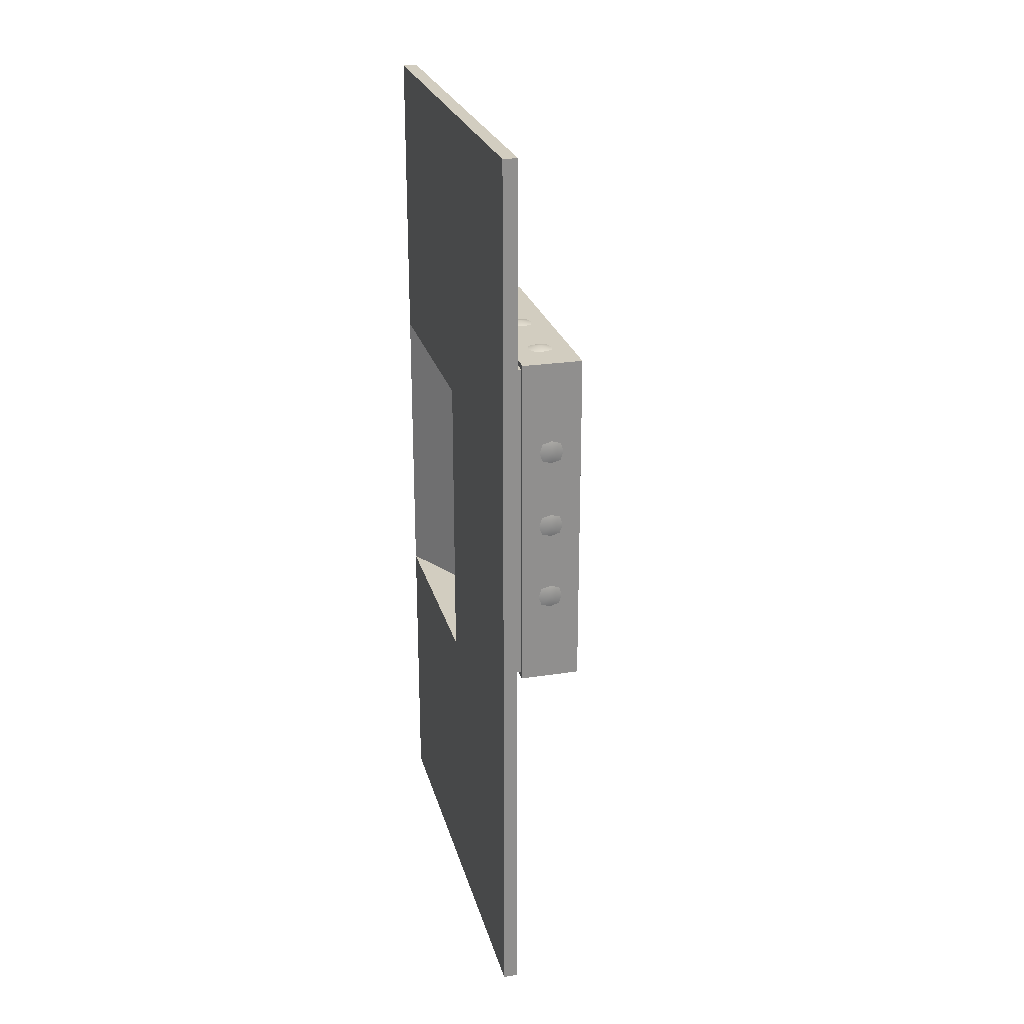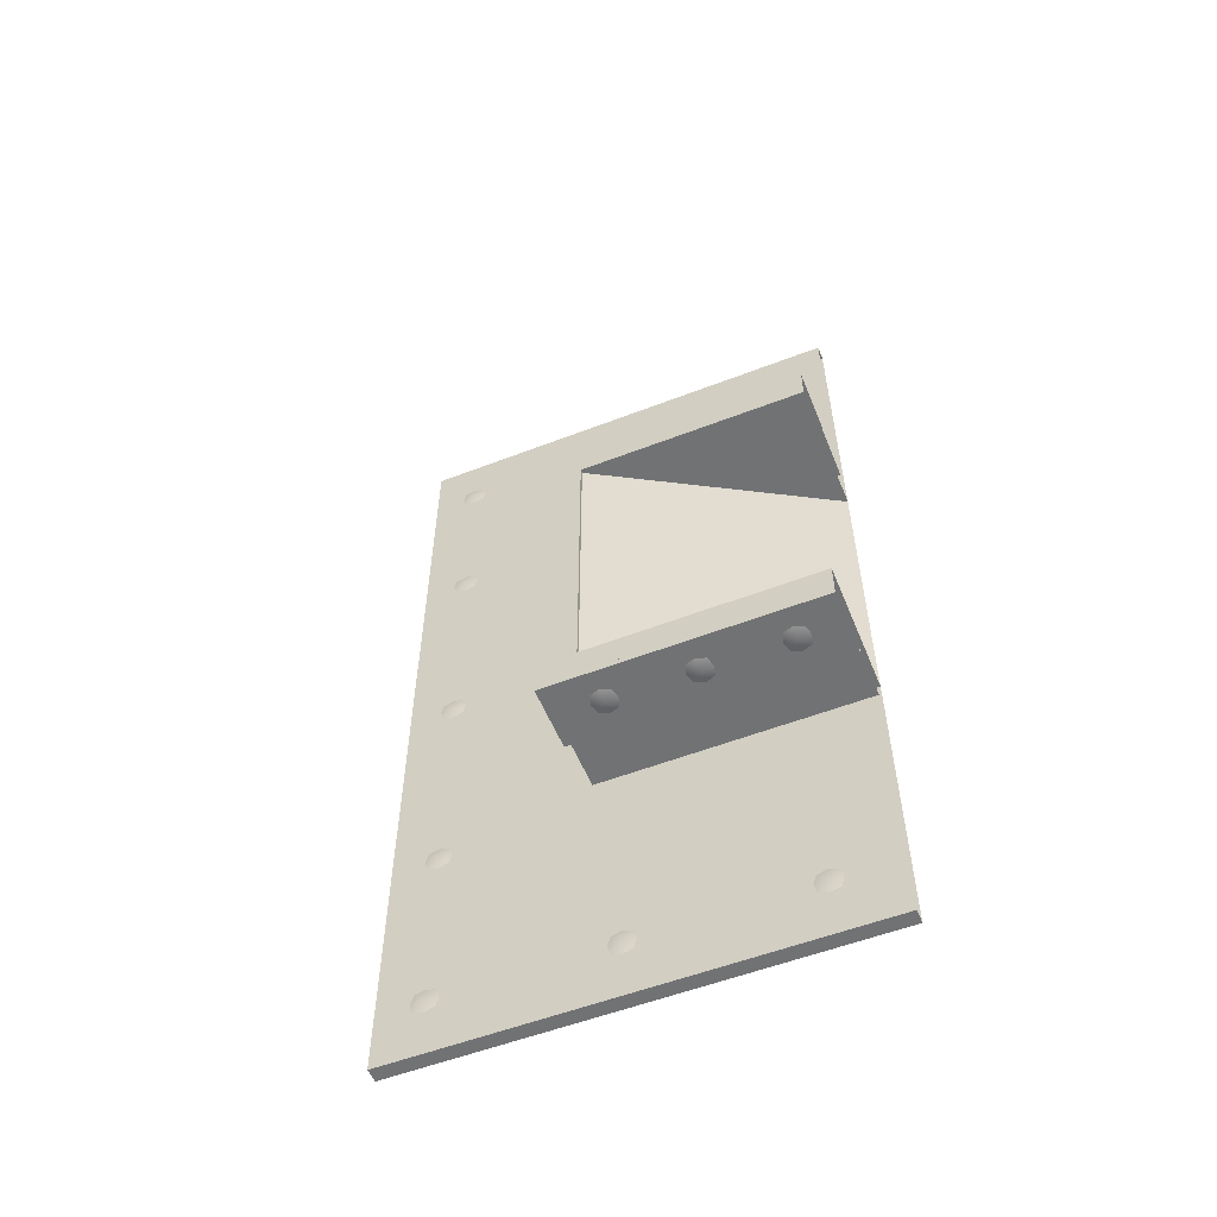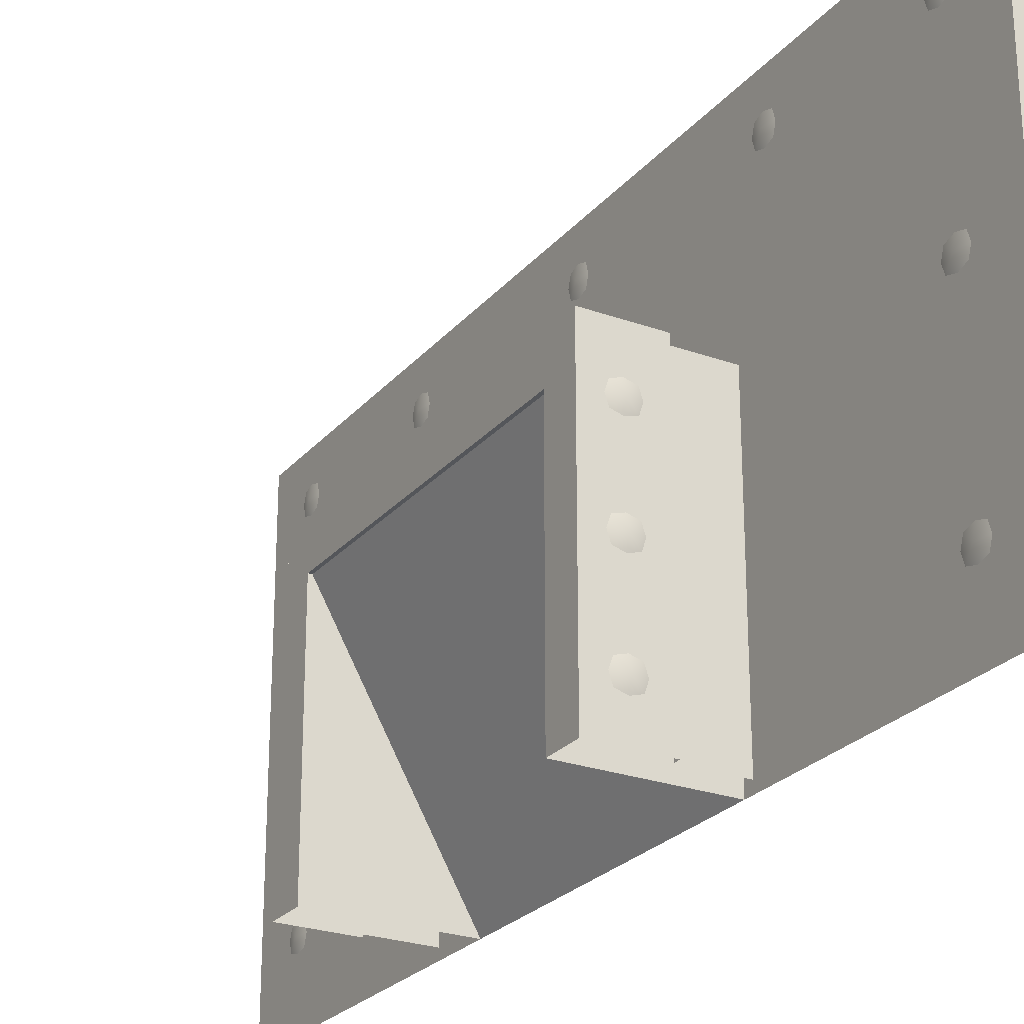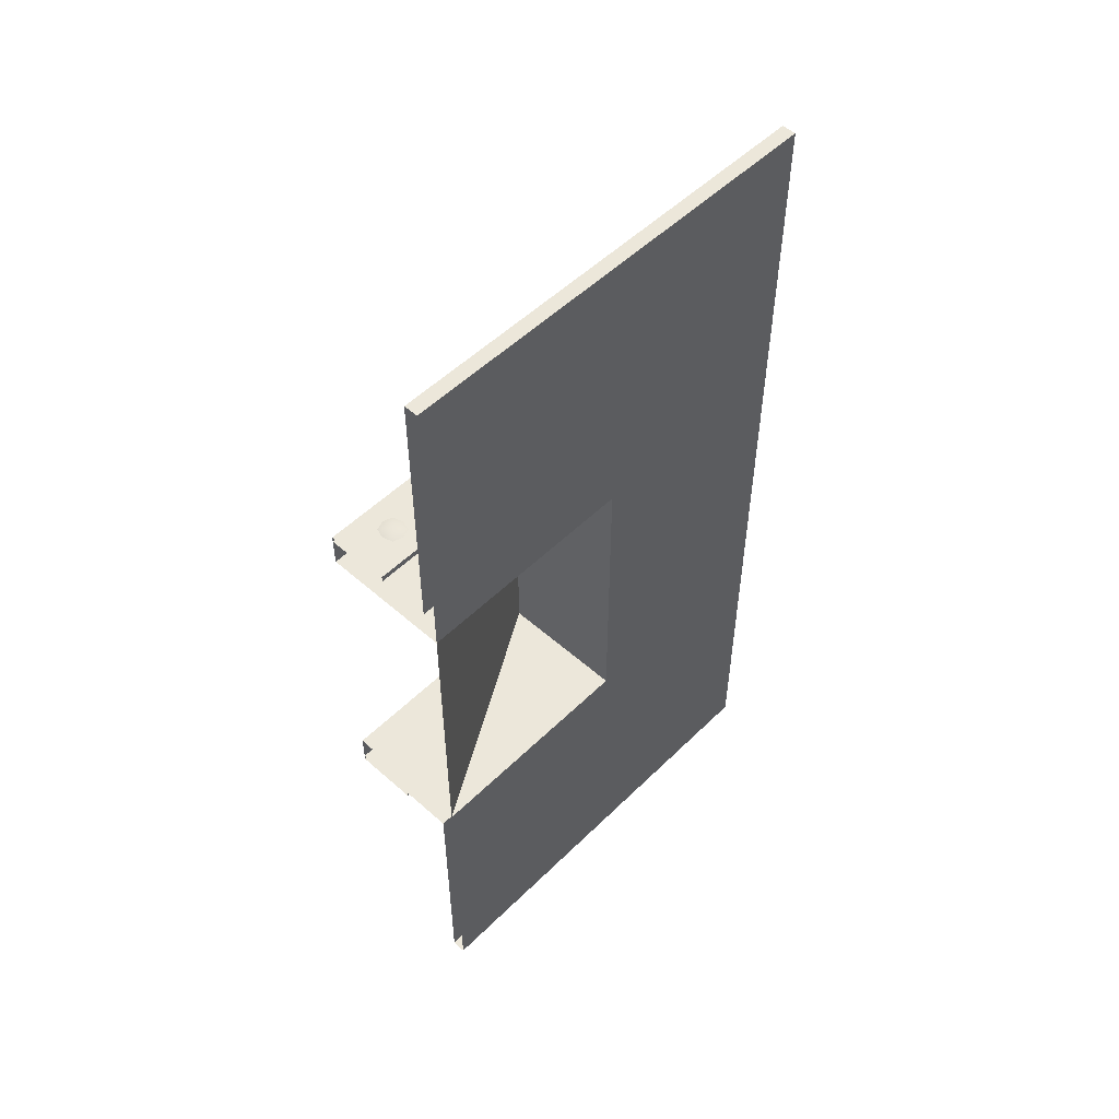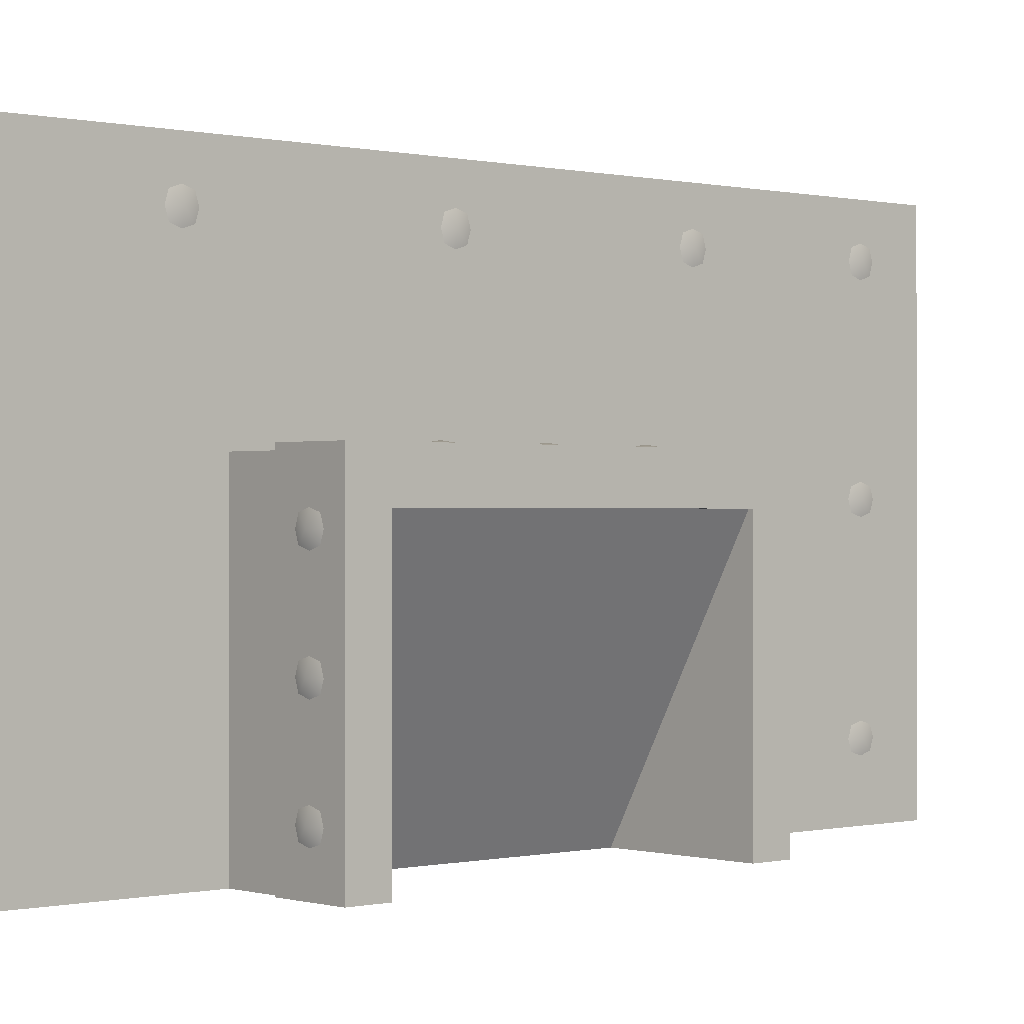
<metadata>
{"format":"obj","ext":"obj","renderer":"f3d","projection":"perspective","resolution":1024,"background":"white","views":[{"elev":24.6,"azim":165.8,"up":"+Z"},{"elev":-55.4,"azim":-67.9,"up":"+Z"},{"elev":-25.3,"azim":-30.3,"up":"+Y"},{"elev":52.2,"azim":43.6,"up":"+Z"},{"elev":-0.1,"azim":-132.1,"up":"+Y"}]}
</metadata>
<code>
v -0.2121 0.6077 -0.4233
v -0.2121 -0.0011 -0.4233
v -0.2121 0.5291 -0.3548
v -0.2121 -0.0011 -0.3548
v -0.2121 0.6077 0.4149
v -0.2121 0.5291 0.3465
v -0.2121 -0.0011 0.4149
v -0.2121 -0.0011 0.3465
v -0.2121 0.6182 -0.4369
v -0.2121 -0.0011 -0.4369
v -0.2121 0.6077 -0.4233
v -0.2121 -0.0011 -0.4233
v -0.2121 0.6182 0.4286
v -0.2121 0.6077 0.4149
v -0.2121 -0.0011 0.4286
v -0.2121 -0.0011 0.4149
v -0.0614 0.6182 -0.4369
v -0.0614 -0.0011 -0.4369
v -0.2121 0.6182 -0.4369
v -0.2121 -0.0011 -0.4369
v -0.2121 0.6182 0.4286
v -0.2121 -0.0011 0.4286
v -0.0614 0.6182 0.4286
v -0.0614 -0.0011 0.4286
v -0.0614 0.6182 0.4286
v -0.0614 0.6182 -0.4369
v -0.2121 0.6182 0.4286
v -0.2121 0.6182 -0.4369
v -0.1675 0.1005 -0.4369
v -0.1366 0.1005 -0.4439
v -0.1601 0.0783 -0.4369
v -0.1675 0.1005 0.4286
v -0.1601 0.0783 0.4286
v -0.1366 0.1005 0.4356
v -0.1601 0.1228 0.4286
v -0.1601 0.1228 -0.4369
v -0.1675 0.3005 -0.4369
v -0.1366 0.3005 -0.4439
v -0.1601 0.2783 -0.4369
v -0.1675 0.3005 0.4286
v -0.1601 0.2783 0.4286
v -0.1366 0.3005 0.4356
v -0.1601 0.3228 -0.4369
v -0.1601 0.3228 0.4286
v -0.1675 0.5005 -0.4369
v -0.1366 0.5005 -0.4439
v -0.1601 0.4783 -0.4369
v -0.1675 0.5005 0.4286
v -0.1601 0.4783 0.4286
v -0.1366 0.5005 0.4356
v -0.1601 0.5228 -0.4369
v -0.1601 0.5228 0.4286
v -0.1675 0.6182 -0.2041
v -0.1366 0.6237 -0.2041
v -0.1601 0.6182 -0.2264
v -0.1601 0.6182 -0.1818
v -0.1675 0.6182 -0.0041
v -0.1366 0.6237 -0.0041
v -0.1601 0.6182 -0.0264
v -0.1601 0.6182 0.0181
v -0.1675 0.6182 0.1958
v -0.1366 0.6237 0.1958
v -0.1601 0.6182 0.1735
v -0.1601 0.6182 0.2181
v -0.1366 0.0712 -0.4369
v -0.1366 0.0712 0.4286
v -0.1366 0.1299 -0.4369
v -0.1366 0.1299 0.4286
v -0.1366 0.2712 -0.4369
v -0.1366 0.2712 0.4286
v -0.1366 0.3299 -0.4369
v -0.1366 0.3299 0.4286
v -0.1366 0.4712 -0.4369
v -0.1366 0.4712 0.4286
v -0.1366 0.5299 -0.4369
v -0.1366 0.5299 0.4286
v -0.1366 0.6182 -0.2335
v -0.1366 0.6182 -0.1748
v -0.1366 0.6182 -0.0335
v -0.1366 0.6182 0.0251
v -0.1366 0.6182 0.1664
v -0.1366 0.6182 0.2251
v -0.2121 -0.0011 0.4149
v 0.0608 -0.0011 0.4149
v -0.2121 0.6077 0.4149
v 0.0608 0.6077 0.4149
v 0.0608 -0.0011 -0.4233
v -0.2121 -0.0011 -0.4233
v 0.0608 0.6077 -0.4233
v -0.2121 0.6077 -0.4233
v -0.2121 0.6077 -0.4233
v -0.2121 0.6077 0.4149
v 0.0608 0.6077 -0.4233
v 0.0608 0.6077 0.4149
v -0.1132 0.0783 0.4286
v -0.1132 0.2783 0.4286
v -0.1132 0.4783 0.4286
v -0.1132 0.0783 -0.4369
v -0.1132 0.1228 -0.4369
v -0.1132 0.1228 0.4286
v -0.1132 0.2783 -0.4369
v -0.1132 0.3228 -0.4369
v -0.1132 0.3228 0.4286
v -0.1132 0.4783 -0.4369
v -0.1132 0.5228 -0.4369
v -0.1132 0.5228 0.4286
v -0.1132 0.6182 -0.2264
v -0.1132 0.6182 -0.1818
v -0.1132 0.6182 -0.0264
v -0.1132 0.6182 0.0181
v -0.1132 0.6182 0.1735
v -0.1132 0.6182 0.2181
v -0.1058 0.1005 0.4286
v -0.1058 0.3005 0.4286
v -0.1058 0.5005 0.4286
v -0.1057 0.1005 -0.4369
v -0.1057 0.3005 -0.4369
v -0.1057 0.5005 -0.4369
v -0.1057 0.6182 -0.2041
v -0.1057 0.6182 -0.0041
v -0.1057 0.6182 0.1958
v -0.0614 0.6182 -0.4369
v -0.0614 0.6077 -0.4233
v -0.0614 -0.0011 -0.4369
v -0.0614 -0.0011 -0.4233
v -0.0614 0.6182 0.4286
v -0.0614 -0.0011 0.4286
v -0.0614 0.6077 0.4149
v -0.0614 -0.0011 0.4149
v -0.2121 0.5291 -0.3548
v -0.2121 -0.0011 -0.3548
v 0.0936 0.5291 -0.3548
v 0.0936 -0.0011 -0.3548
v -0.2121 -0.0011 0.3465
v -0.2121 0.5291 0.3465
v 0.0936 -0.0011 0.3465
v 0.0936 0.5291 0.3465
v -0.2121 0.5291 0.3465
v -0.2121 0.5291 -0.3548
v 0.0936 0.5291 0.3465
v 0.0936 0.5291 -0.3548
v -0.2042 0.5291 -0.3548
v 0.0936 -0.0011 -0.3548
v -0.2042 0.5291 0.3465
v 0.0936 -0.0011 0.3465
v 0.0552 0.1461 -0.9035
v 0.0607 0.1238 -0.927
v 0.0607 0.1168 -0.9035
v 0.0607 0.1238 -0.8801
v 0.0552 0.1461 0.8964
v 0.0607 0.1238 0.8729
v 0.0607 0.1168 0.8964
v 0.0607 0.1238 0.9198
v 0.0607 0.1461 -0.9344
v 0.0607 0.1461 -0.8727
v 0.0607 0.1461 0.8655
v 0.0607 0.1461 0.9272
v 0.0607 0.1684 -0.927
v 0.0607 0.1684 -0.8801
v 0.0607 0.1684 0.8729
v 0.0607 0.1684 0.9198
v 0.0607 0.1754 -0.9035
v 0.0607 0.1754 0.8964
v 0.0552 0.5461 -0.9035
v 0.0607 0.5238 -0.927
v 0.0607 0.5168 -0.9035
v 0.0552 0.5461 0.8964
v 0.0607 0.5238 0.8729
v 0.0607 0.5168 0.8964
v 0.0607 0.5238 -0.8801
v 0.0607 0.5238 0.9198
v 0.0607 0.5461 -0.9344
v 0.0607 0.5461 -0.8727
v 0.0607 0.5461 0.8655
v 0.0607 0.5461 0.9272
v 0.0607 0.5684 -0.927
v 0.0607 0.5684 -0.8801
v 0.0607 0.5684 0.8729
v 0.0607 0.5684 0.9198
v 0.0607 0.5754 -0.9035
v 0.0607 0.5754 0.8964
v 0.0607 0.9137 -0.9035
v 0.0552 0.9446 -0.9035
v 0.0607 0.9211 -0.9258
v 0.0607 0.9211 -0.8813
v 0.0607 0.9137 -0.5035
v 0.0552 0.9446 -0.5035
v 0.0607 0.9211 -0.5258
v 0.0607 0.9211 -0.4813
v 0.0607 0.9137 -0.0038
v 0.0552 0.9446 -0.0038
v 0.0607 0.9211 -0.026
v 0.0607 0.9211 0.0184
v 0.0607 0.9137 0.4964
v 0.0552 0.9446 0.4964
v 0.0607 0.9211 0.4741
v 0.0607 0.9211 0.5186
v 0.0607 0.9137 0.8964
v 0.0552 0.9446 0.8964
v 0.0607 0.9211 0.8741
v 0.0607 0.9211 0.9186
v 0.0607 0.9446 -0.9329
v 0.0607 0.9446 -0.8742
v 0.0607 0.9446 -0.5329
v 0.0607 0.9446 -0.4742
v 0.0607 0.9446 -0.0331
v 0.0607 0.9446 0.0255
v 0.0607 0.9446 0.467
v 0.0607 0.9446 0.5257
v 0.0607 0.9446 0.867
v 0.0607 0.9446 0.9257
v 0.0607 0.968 -0.9258
v 0.0607 0.968 -0.8813
v 0.0607 0.968 -0.5258
v 0.0607 0.968 -0.4813
v 0.0607 0.968 -0.026
v 0.0607 0.968 0.0184
v 0.0607 0.968 0.4741
v 0.0607 0.968 0.5186
v 0.0607 0.968 0.8741
v 0.0607 0.968 0.9186
v 0.0607 0.9754 -0.9035
v 0.0607 0.9754 -0.5035
v 0.0607 0.9754 -0.0038
v 0.0607 0.9754 0.4964
v 0.0607 0.9754 0.8964
v 0.0608 0.8405 -0.7807
v 0.0608 -0.0011 -0.7807
v 0.0608 0.6077 -0.4233
v 0.0608 -0.0011 -0.4233
v 0.0608 0.8405 0.775
v 0.0608 0.6077 0.4149
v 0.0608 -0.0011 0.775
v 0.0608 -0.0011 0.4149
v 0.0608 0.8405 -0.7807
v 0.0608 0.8405 -1.04
v 0.0608 -0.0011 -0.7807
v 0.0608 -0.0011 -1.04
v 0.0608 0.8405 1.04
v 0.0608 0.8405 0.775
v 0.0608 -0.0011 1.04
v 0.0608 -0.0011 0.775
v 0.0608 1.049 -0.7807
v 0.0608 1.049 -1.04
v 0.0608 1.049 0.775
v 0.0608 1.049 1.04
v 0.0936 0.8405 -1.04
v 0.0936 -0.0011 -1.04
v 0.0608 0.8405 -1.04
v 0.0608 -0.0011 -1.04
v 0.0608 0.8405 1.04
v 0.0608 -0.0011 1.04
v 0.0936 0.8405 1.04
v 0.0936 -0.0011 1.04
v 0.0608 1.049 -1.04
v 0.0936 1.049 -1.04
v 0.0608 1.049 1.04
v 0.0936 1.049 1.04
v 0.0608 1.049 -1.04
v 0.0608 1.049 -0.7807
v 0.0936 1.049 -1.04
v 0.0936 1.049 -0.7807
v 0.0608 1.049 0.775
v 0.0936 1.049 0.775
v 0.0608 1.049 1.04
v 0.0936 1.049 1.04
v 0.0936 0.6077 0.4149
v 0.0936 -0.0011 0.4149
v 0.0936 0.5291 0.3465
v 0.0936 -0.0011 0.3465
v 0.0936 0.6077 -0.4233
v 0.0936 0.5291 -0.3548
v 0.0936 -0.0011 -0.4233
v 0.0936 -0.0011 -0.3548
v 0.0936 0.8405 -0.7807
v 0.0936 -0.0011 -0.7807
v 0.0936 0.8405 0.775
v 0.0936 -0.0011 0.775
v 0.0936 0.8405 -0.7807
v 0.0936 -0.0011 -0.7807
v 0.0936 0.8405 -1.04
v 0.0936 -0.0011 -1.04
v 0.0936 0.8405 1.04
v 0.0936 -0.0011 1.04
v 0.0936 0.8405 0.775
v 0.0936 -0.0011 0.775
v 0.0936 1.049 -0.7807
v 0.0936 1.049 -1.04
v 0.0936 1.049 0.775
v 0.0936 1.049 1.04
f 18 19 17
f 20 19 18
f 272 274 273
f 270 268 270
f 269 268 270
f 269 267 268
f 272 267 269
f 272 271 267
f 273 271 272
f 273 271 271
f 276 271 273
f 276 271 271
f 275 271 276
f 275 267 271
f 277 267 275
f 277 267 267
f 278 267 277
f 278 268 267
f 4 2 4
f 3 2 4
f 3 1 2
f 6 1 3
f 6 5 1
f 6 5 6
f 6 7 5
f 8 7 6
f 284 285 283
f 286 285 284
f 282 280 282
f 281 280 282
f 281 279 280
f 288 279 281
f 288 279 279
f 287 279 288
f 287 285 279
f 289 285 287
f 289 283 285
f 290 283 289
f 151 150 151
f 152 150 151
f 152 150 150
f 153 150 152
f 153 150 150
f 157 150 153
f 157 150 150
f 161 150 157
f 161 150 150
f 163 150 161
f 163 150 150
f 160 150 163
f 160 150 150
f 156 150 160
f 156 151 150
f 147 146 147
f 148 146 147
f 148 146 146
f 149 146 148
f 149 146 146
f 155 146 149
f 155 146 146
f 159 146 155
f 159 146 146
f 162 146 159
f 162 146 146
f 158 146 162
f 158 146 146
f 154 146 158
f 154 147 146
f 254 252 254
f 253 252 254
f 253 251 252
f 258 251 253
f 258 257 251
f 250 248 250
f 249 248 250
f 249 247 248
f 255 247 249
f 255 256 247
f 246 239 246
f 245 239 246
f 245 240 239
f 243 240 245
f 243 235 240
f 244 235 243
f 244 235 235
f 236 235 244
f 236 237 235
f 238 237 236
f 240 241 239
f 242 241 240
f 143 144 142
f 145 144 143
f 139 140 138
f 141 140 139
f 135 136 134
f 137 136 135
f 131 132 130
f 133 132 131
f 92 93 91
f 94 93 92
f 88 89 87
f 90 89 88
f 84 85 83
f 86 85 84
f 26 27 25
f 28 27 26
f 22 23 21
f 24 23 22
f 260 261 259
f 260 261 260
f 260 262 261
f 263 262 260
f 263 264 262
f 265 264 263
f 265 266 264
f 230 228 230
f 229 228 230
f 229 227 228
f 232 227 229
f 232 231 227
f 232 231 232
f 232 233 231
f 234 233 232
f 15 14 16
f 13 14 15
f 13 14 14
f 9 14 13
f 9 11 14
f 10 11 9
f 10 12 11
f 129 127 129
f 128 127 129
f 128 126 127
f 123 126 128
f 123 122 126
f 123 122 123
f 123 124 122
f 125 124 123
f 199 200 198
f 199 200 199
f 199 210 200
f 199 210 199
f 199 220 210
f 199 220 199
f 199 226 220
f 199 226 199
f 199 221 226
f 199 221 199
f 199 211 221
f 199 211 199
f 199 201 211
f 198 201 199
f 195 196 194
f 195 196 195
f 195 208 196
f 195 208 195
f 195 218 208
f 195 218 195
f 195 225 218
f 195 225 195
f 195 219 225
f 195 219 195
f 195 209 219
f 195 209 195
f 195 197 209
f 194 197 195
f 191 192 190
f 191 192 191
f 191 206 192
f 191 206 191
f 191 216 206
f 191 216 191
f 191 224 216
f 191 224 191
f 191 217 224
f 191 217 191
f 191 207 217
f 191 207 191
f 191 193 207
f 190 193 191
f 187 188 186
f 187 188 187
f 187 204 188
f 187 204 187
f 187 214 204
f 187 214 187
f 187 223 214
f 187 223 187
f 187 215 223
f 187 215 187
f 187 205 215
f 187 205 187
f 187 189 205
f 186 189 187
f 183 184 182
f 183 184 183
f 183 202 184
f 183 202 183
f 183 212 202
f 183 212 183
f 183 222 212
f 183 222 183
f 183 213 222
f 183 213 183
f 183 203 213
f 183 203 183
f 183 185 203
f 182 185 183
f 62 63 61
f 62 63 62
f 62 81 63
f 62 81 62
f 62 111 81
f 62 111 62
f 62 121 111
f 62 121 62
f 62 112 121
f 62 112 62
f 62 82 112
f 62 82 62
f 62 64 82
f 61 64 62
f 41 42 40
f 70 42 41
f 70 42 42
f 96 42 70
f 96 42 42
f 114 42 96
f 114 42 42
f 103 42 114
f 103 42 42
f 72 42 103
f 72 42 42
f 44 42 72
f 44 40 42
f 169 167 169
f 171 167 169
f 171 167 167
f 175 167 171
f 175 167 167
f 179 167 175
f 179 167 167
f 181 167 179
f 181 167 167
f 178 167 181
f 178 167 167
f 174 167 178
f 174 167 167
f 168 167 174
f 168 169 167
f 166 164 166
f 170 164 166
f 170 164 164
f 173 164 170
f 173 164 164
f 177 164 173
f 177 164 164
f 180 164 177
f 180 164 164
f 176 164 180
f 176 164 164
f 172 164 176
f 172 164 164
f 165 164 172
f 165 166 164
f 79 58 79
f 59 58 79
f 59 58 58
f 57 58 59
f 57 58 58
f 60 58 57
f 60 58 58
f 80 58 60
f 80 58 58
f 110 58 80
f 110 58 58
f 120 58 110
f 120 58 58
f 109 58 120
f 109 79 58
f 77 54 77
f 55 54 77
f 55 54 54
f 53 54 55
f 53 54 54
f 56 54 53
f 56 54 54
f 78 54 56
f 78 54 54
f 108 54 78
f 108 54 54
f 119 54 108
f 119 54 54
f 107 54 119
f 107 77 54
f 49 50 49
f 74 50 49
f 74 50 50
f 97 50 74
f 97 50 50
f 115 50 97
f 115 50 50
f 106 50 115
f 106 50 50
f 76 50 106
f 76 50 50
f 52 50 76
f 52 50 50
f 48 50 52
f 48 49 50
f 73 46 73
f 47 46 73
f 47 46 46
f 45 46 47
f 45 46 46
f 51 46 45
f 51 46 46
f 75 46 51
f 75 46 46
f 105 46 75
f 105 46 46
f 118 46 105
f 118 46 46
f 104 46 118
f 104 73 46
f 69 38 69
f 39 38 69
f 39 38 38
f 37 38 39
f 37 38 38
f 43 38 37
f 43 38 38
f 71 38 43
f 71 38 38
f 102 38 71
f 102 38 38
f 117 38 102
f 117 38 38
f 101 38 117
f 101 69 38
f 33 34 33
f 66 34 33
f 66 34 34
f 95 34 66
f 95 34 34
f 113 34 95
f 113 34 34
f 100 34 113
f 100 34 34
f 68 34 100
f 68 34 34
f 35 34 68
f 35 34 34
f 32 34 35
f 32 33 34
f 65 30 65
f 31 30 65
f 31 30 30
f 29 30 31
f 29 30 30
f 36 30 29
f 36 30 30
f 67 30 36
f 67 30 30
f 99 30 67
f 99 30 30
f 116 30 99
f 116 30 30
f 98 30 116
f 98 65 30

</code>
